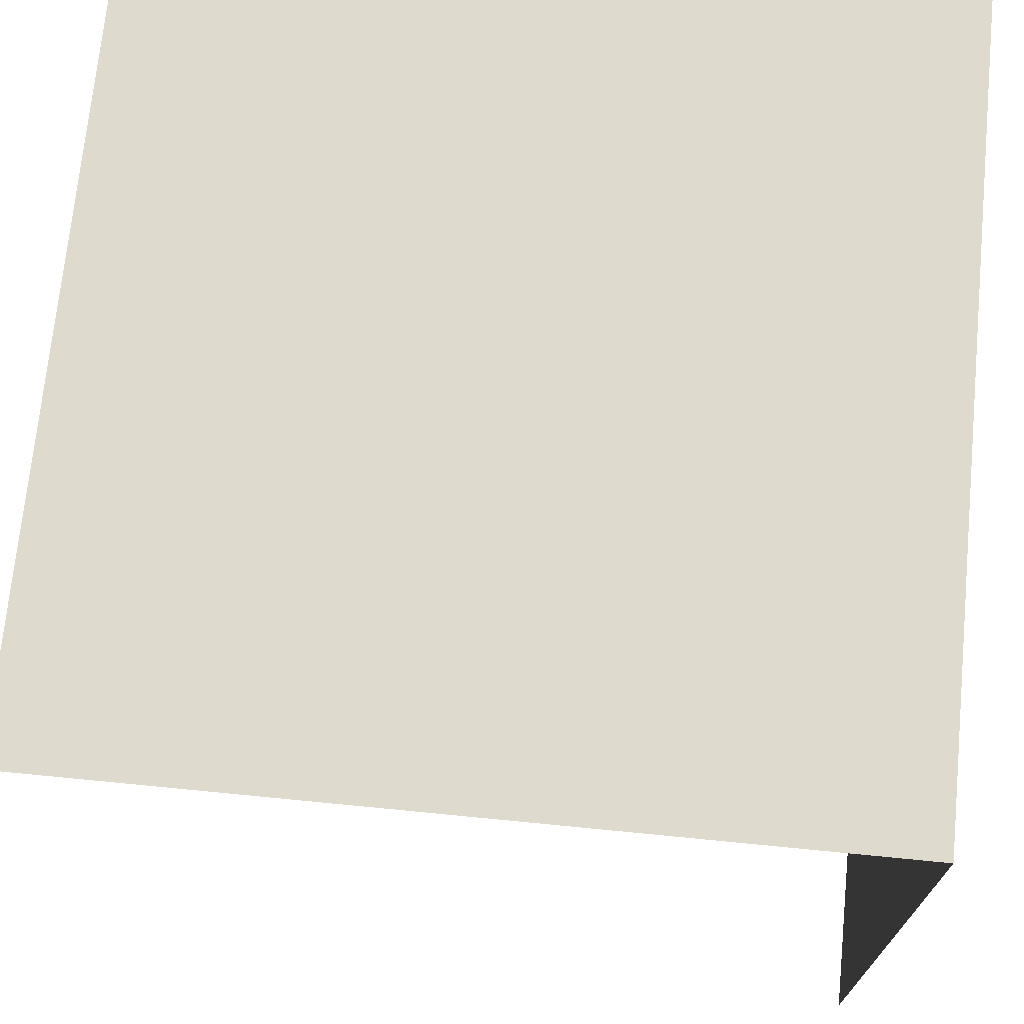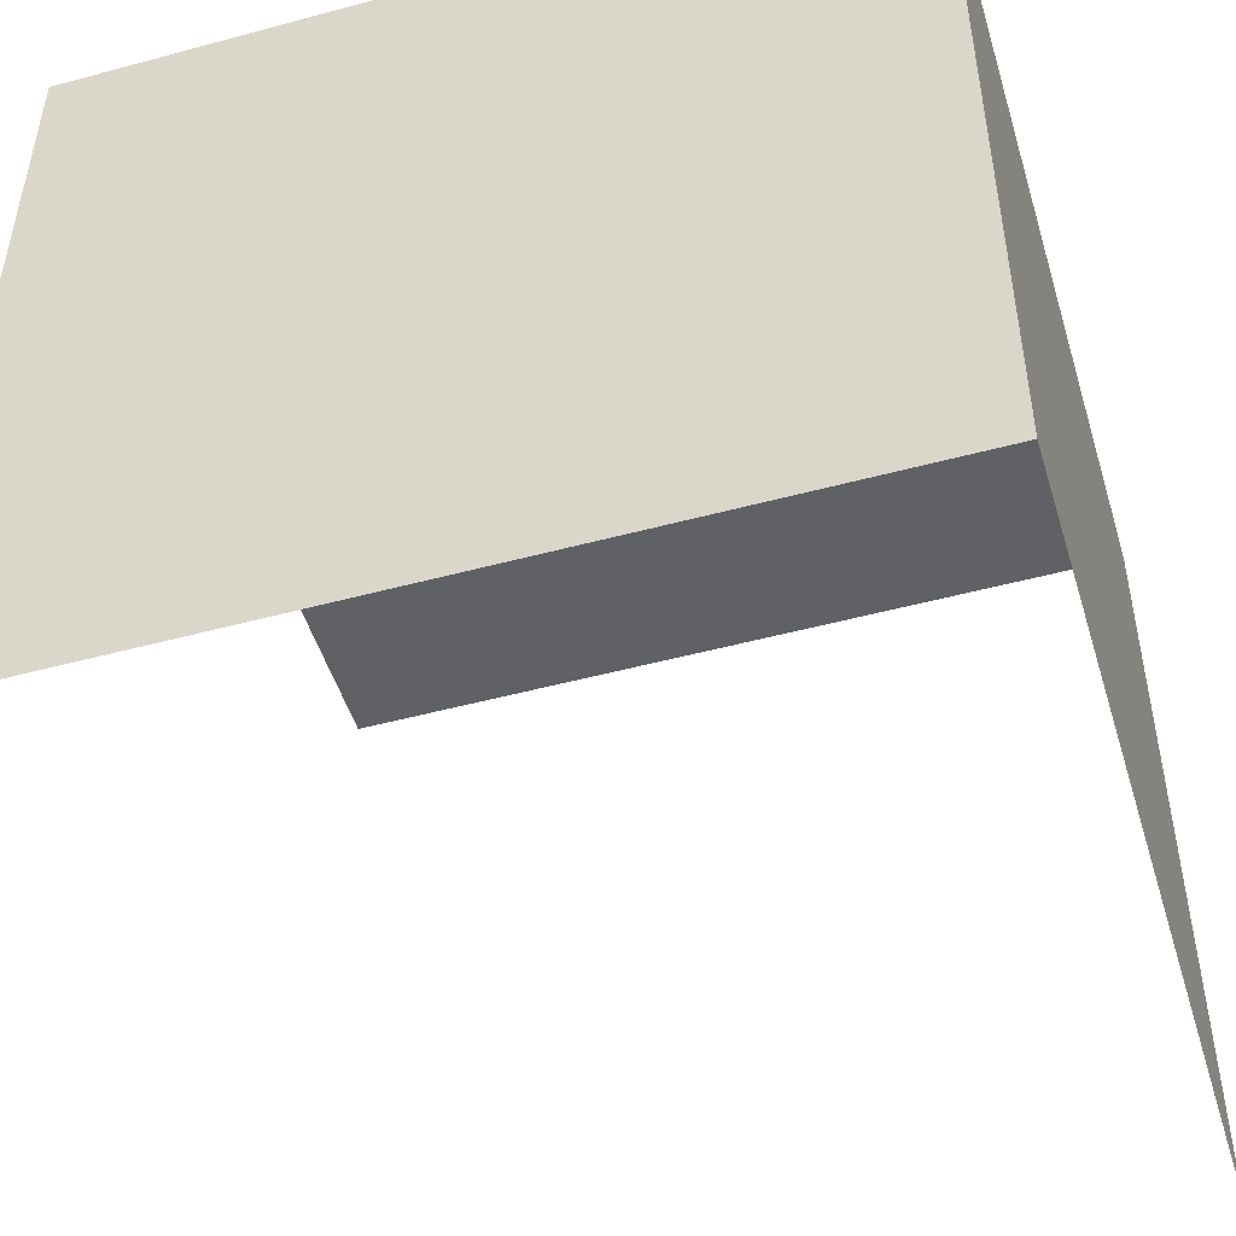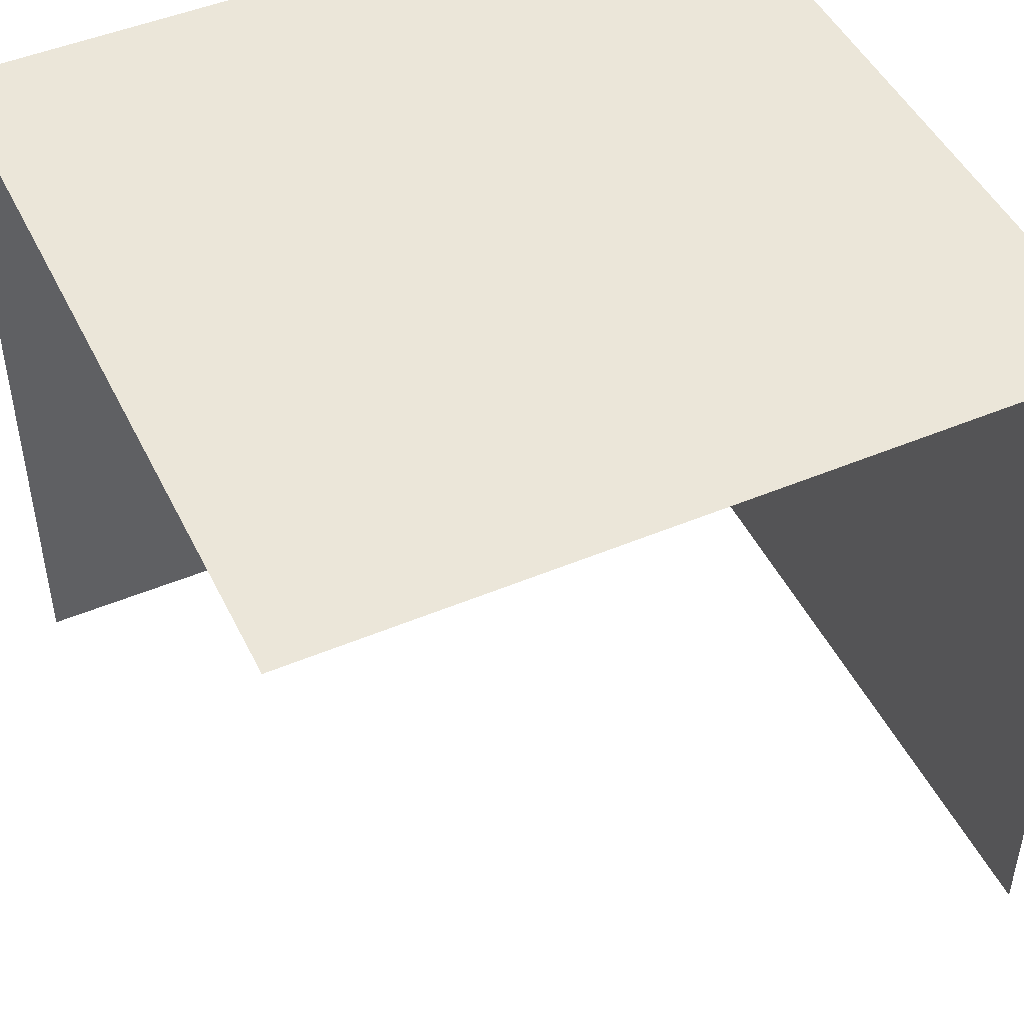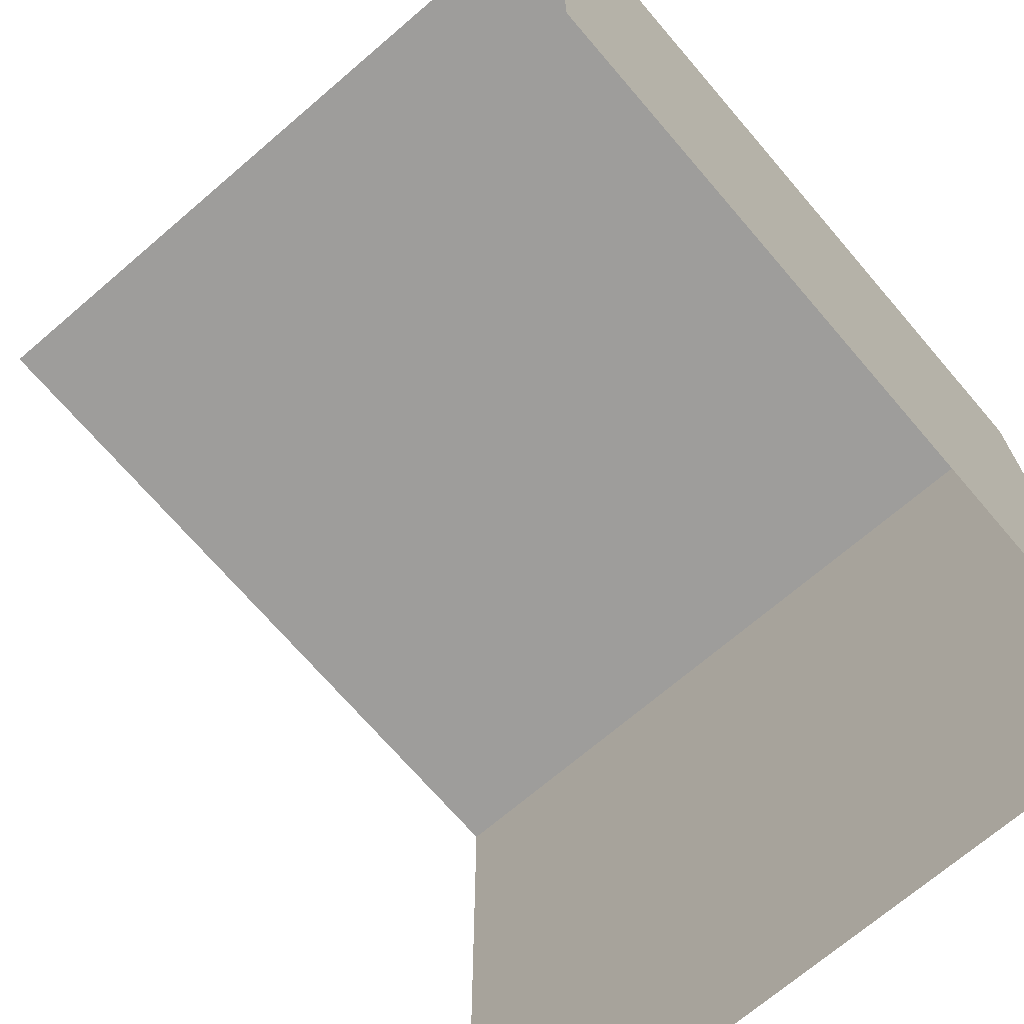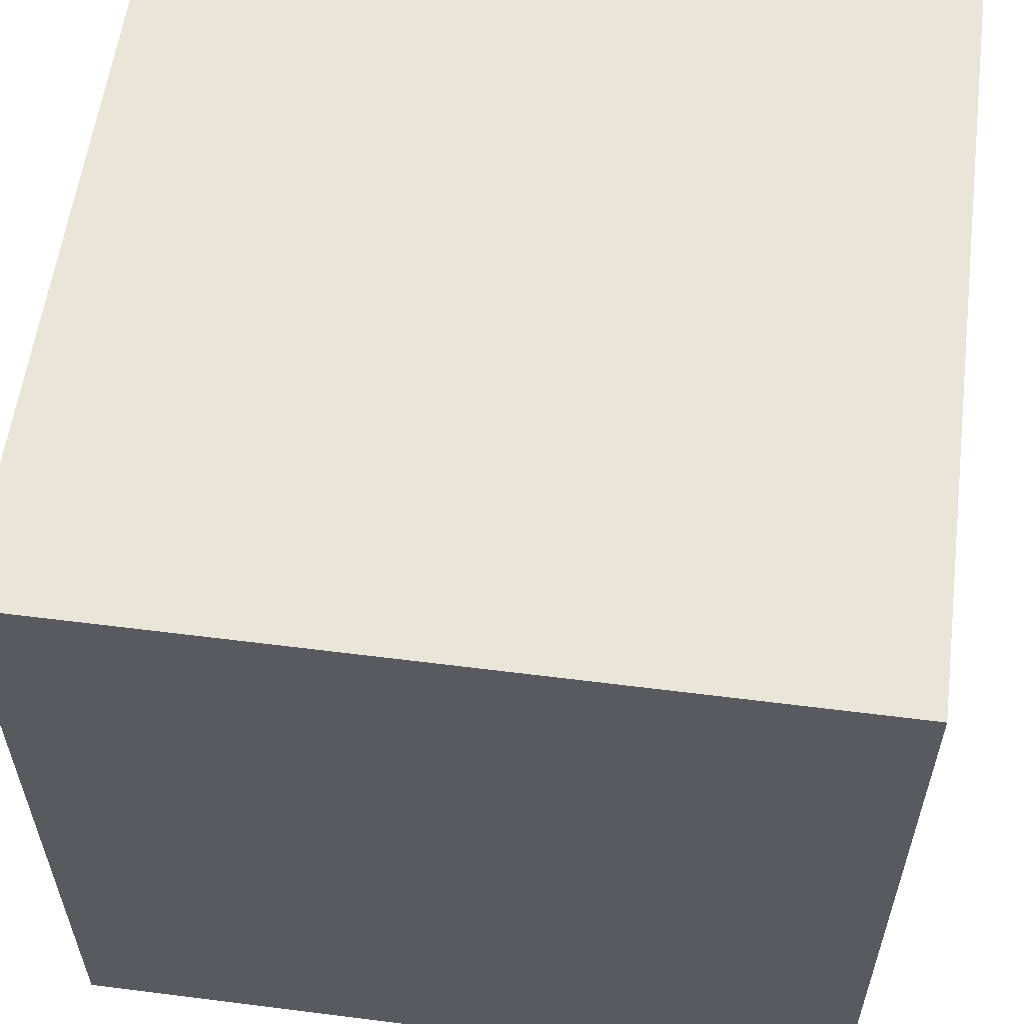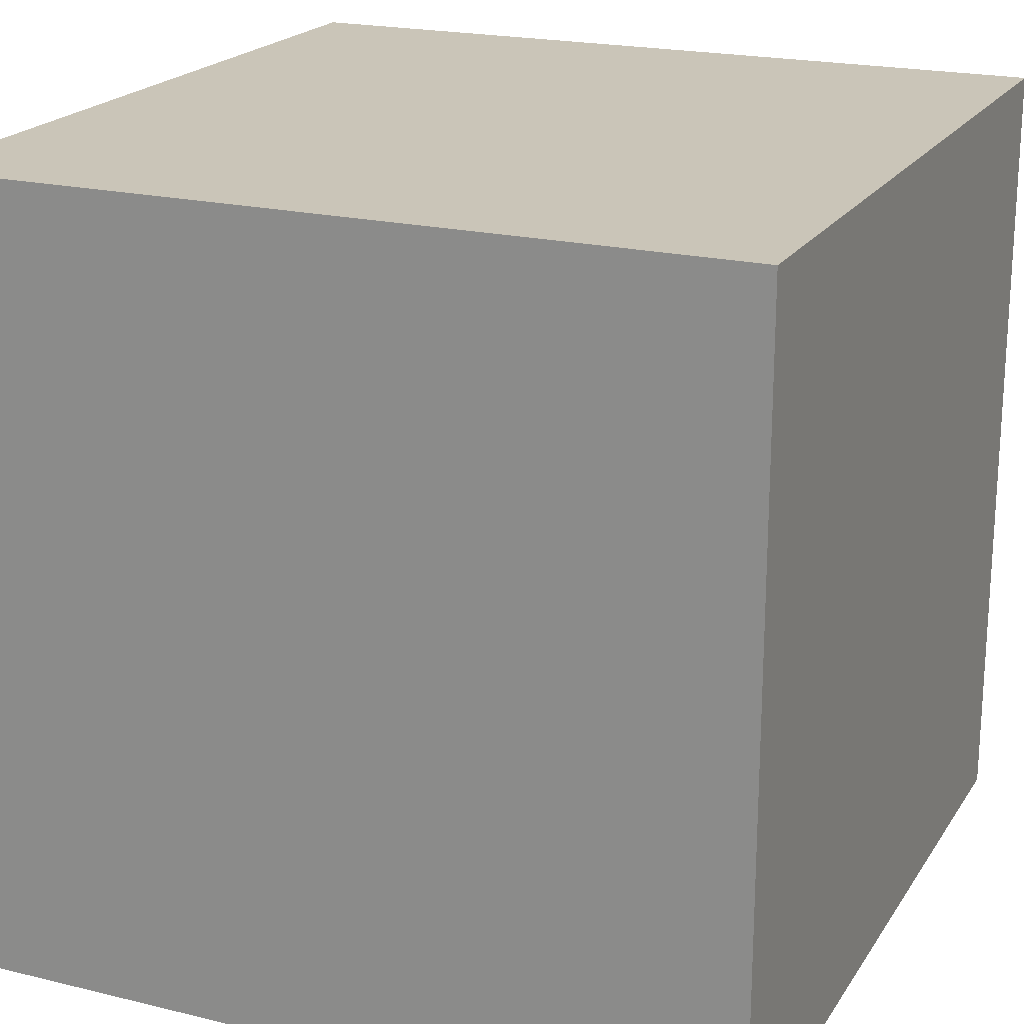
<metadata>
{"format":"obj","ext":"obj","renderer":"f3d","projection":"perspective","resolution":1024,"background":"white","views":[{"elev":71.3,"azim":-84.4,"up":"+Y"},{"elev":-49.1,"azim":16.7,"up":"+Y"},{"elev":47.6,"azim":-115.3,"up":"+Y"},{"elev":-70.4,"azim":-49.4,"up":"+Y"},{"elev":57.8,"azim":-172.5,"up":"+Z"},{"elev":20.5,"azim":23.8,"up":"+Y"}]}
</metadata>
<code>
v 0.5 0.5 0.5
v 0.5 0.5 -0.5
v -0.5 0.5 0.5
v -0.5 0.5 -0.5
f 4 2 1 3
v 0.5 -0.5 0.5
v 0.5 0.5 0.5
v 0.5 -0.5 -0.5
v 0.5 0.5 -0.5
f 8 6 5 7
v -0.5 -0.5 0.5
v 0.5 -0.5 0.5
v -0.5 0.5 0.5
v 0.5 0.5 0.5
f 12 11 9 10
v 0.5 0.5 0.5
v 0.5 0.4 0.5
v 0.5 0.35 0.5
v 0.5 0.25 0.5
v 0.5 0.2 0.5
v 0.5 0.1 0.5
v 0.5 0.05 0.5
v 0.5 -0.05 0.5
v 0.5 -0.1 0.5
v 0.5 -0.2 0.5
v 0.5 -0.25 0.5
v 0.5 -0.35 0.5
v 0.5 -0.4 0.5
v 0.5 -0.5 0.5
v 0.5 0.5 0.5
v 0.5 0.4 0.5
v 0.5 0.35 0.5
v 0.5 0.25 0.5
v 0.5 0.2 0.5
v 0.5 0.1 0.5
v 0.5 0.05 0.5
v 0.5 -0.05 0.5
v 0.5 -0.1 0.5
v 0.5 -0.2 0.5
v 0.5 -0.25 0.5
v 0.5 -0.35 0.5
v 0.5 -0.4 0.5
v 0.5 -0.5 0.5

</code>
